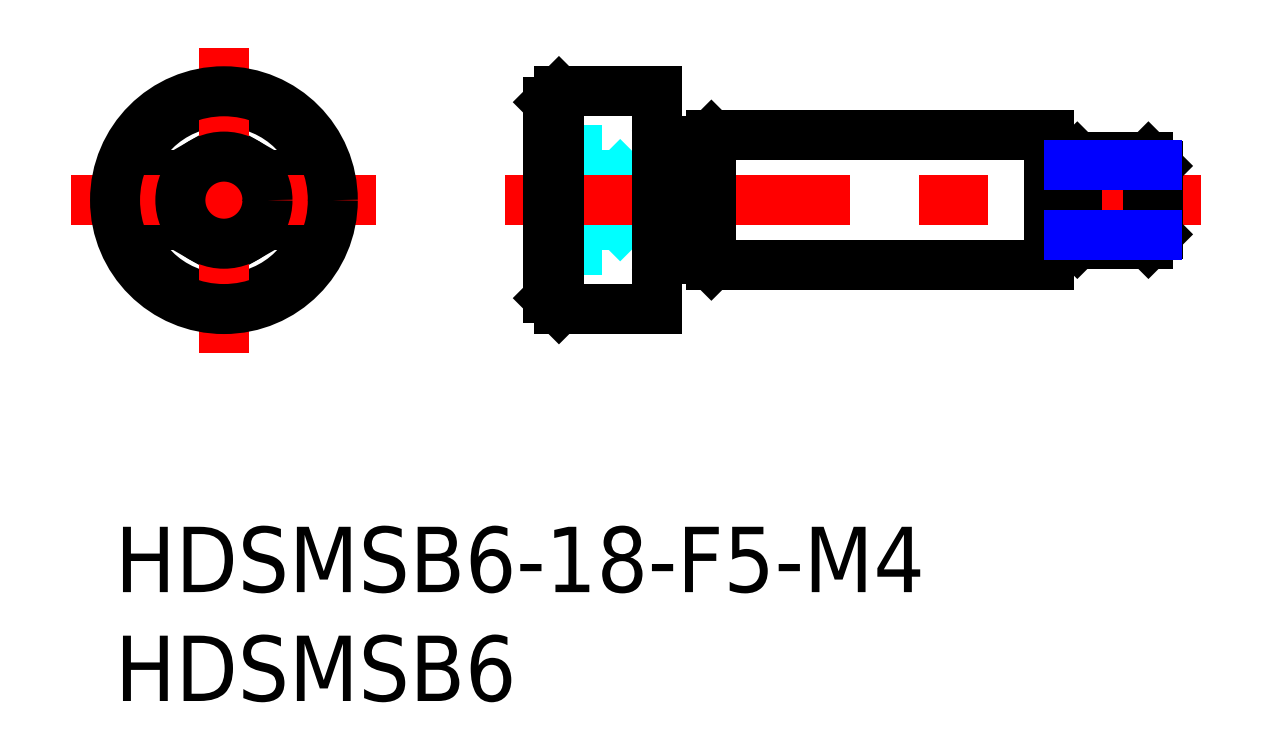
<metadata>
{"format":"dxf","ext":"dxf","renderer":"ezdxf+matplotlib","layout":"modelspace","background":"white","min_lineweight":24,"dpi":150}
</metadata>
<code>
0
SECTION
2
ENTITIES
0
INSERT
8
MSM_CONTINUOUS
2
*U13
10
0
20
0
30
0
0
INSERT
8
MSM_CONTINUOUS
2
*U14
10
0
20
0
30
0
0
LINE
8
MSM_DASHED
10
22.39
20
12.69
30
0
11
19.89
21
12.69
31
0
0
LINE
8
MSM_DASHED
10
22.39
20
17.31
30
0
11
19.89
21
17.31
31
0
0
LINE
8
MSM_DASHED
10
22.39
20
12.69
30
0
11
22.39
21
17.31
31
0
0
LINE
8
MSM_DASHED
10
24.39
20
15
30
0
11
22.39
21
17
31
0
0
LINE
8
MSM_DASHED
10
22.39
20
13
30
0
11
24.39
21
15
31
0
0
LINE
8
MSM_DASHED
10
22.39
20
13.85
30
0
11
19.89
21
13.85
31
0
0
LINE
8
MSM_DASHED
10
22.39
20
16.15
30
0
11
19.89
21
16.15
31
0
0
LINE
8
MSM_CENTER
10
17.89
20
15
30
0
11
49.89
21
15
31
0
0
LINE
8
MSM_CONTINUOUS
10
42.89
20
13.5
30
0
11
43.76
21
13.5
31
0
0
LINE
8
MSM_CONTINUOUS
10
43.76
20
16.5
30
0
11
42.89
21
16.5
31
0
0
LINE
8
MSM_CONTINUOUS
10
47.89
20
16.57
30
0
11
47.46
21
17
31
0
0
LINE
8
MSM_CONTINUOUS
10
47.46
20
13
30
0
11
47.89
21
13.43
31
0
0
LINE
8
MSM_CONTINUOUS
10
47.89
20
16.57
30
0
11
47.89
21
13.43
31
0
0
LINE
8
MSM_CONTINUOUS
10
43.76
20
13.43
30
0
11
44.19
21
13
31
0
0
LINE
8
MSM_CONTINUOUS
10
44.19
20
17
30
0
11
43.76
21
16.57
31
0
0
LINE
8
MSM_CONTINUOUS
10
43.76
20
16.57
30
0
11
43.76
21
13.43
31
0
0
LINE
8
MSM_CONTINUOUS
10
44.19
20
13
30
0
11
47.46
21
13
31
0
0
LINE
8
MSM_CONTINUOUS
10
47.46
20
17
30
0
11
44.19
21
17
31
0
0
LINE
8
MSM_CONTINUOUS
10
47.46
20
17
30
0
11
47.46
21
13
31
0
0
LINE
8
MSM_CONTINUOUS
10
44.19
20
17
30
0
11
44.19
21
13
31
0
0
LINE
8
MSM_CONTINUOUS
10
27.39
20
12
30
0
11
42.89
21
12
31
0
0
LINE
8
MSM_CONTINUOUS
10
42.89
20
18
30
0
11
27.39
21
18
31
0
0
LINE
8
MSM_CONTINUOUS
10
42.89
20
18
30
0
11
42.89
21
12
31
0
0
LINE
8
MSM_CONTINUOUS
10
19.89
20
10.5
30
0
11
20.39
21
10
31
0
0
LINE
8
MSM_CONTINUOUS
10
20.39
20
20
30
0
11
19.89
21
19.5
31
0
0
LINE
8
MSM_CONTINUOUS
10
19.89
20
19.5
30
0
11
19.89
21
10.5
31
0
0
LINE
8
MSM_CONTINUOUS
10
20.39
20
10
30
0
11
24.89
21
10
31
0
0
LINE
8
MSM_CONTINUOUS
10
24.89
20
20
30
0
11
20.39
21
20
31
0
0
LINE
8
MSM_CONTINUOUS
10
24.89
20
20
30
0
11
24.89
21
10
31
0
0
LINE
8
MSM_CONTINUOUS
10
20.39
20
20
30
0
11
20.39
21
10
31
0
0
CIRCLE
8
MSM_CONTINUOUS
10
5
20
15
30
0
40
4.5
0
LINE
8
MSM_CONTINUOUS
10
7
20
16.15
30
0
11
7
21
13.85
31
0
0
LINE
8
MSM_CONTINUOUS
10
7
20
13.85
30
0
11
5
21
12.69
31
0
0
LINE
8
MSM_CONTINUOUS
10
3
20
16.15
30
0
11
5
21
17.31
31
0
0
LINE
8
MSM_CONTINUOUS
10
3
20
13.85
30
0
11
3
21
16.15
31
0
0
LINE
8
MSM_CONTINUOUS
10
5
20
12.69
30
0
11
3
21
13.85
31
0
0
LINE
8
MSM_CONTINUOUS
10
5
20
17.31
30
0
11
7
21
16.15
31
0
0
LINE
8
MSM_CENTER
10
5
20
8
30
0
11
5
21
22
31
0
0
LINE
8
MSM_CENTER
10
12
20
15
30
0
11
-2
21
15
31
0
0
CIRCLE
8
MSM_CONTINUOUS
10
5
20
15
30
0
40
5
0
CIRCLE
8
MSM_CONTINUOUS
10
5
20
15
30
0
40
2
0
LINE
8
MSM_NARROW
10
43.81
20
16.62
30
0
11
47.83
21
16.62
31
0
0
LINE
8
MSM_NARROW
10
43.81
20
13.38
30
0
11
47.83
21
13.38
31
0
0
LINE
8
MSM_CONTINUOUS
10
27.39
20
18
30
0
11
27.09
21
17.7
31
0
0
LINE
8
MSM_CONTINUOUS
10
25.44
20
17.7
30
0
11
27.09
21
17.7
31
0
0
ARC
8
MSM_CONTINUOUS
10
25.44
20
18.25
30
0
40
0.55
50
180
51
270
0
LINE
8
MSM_CONTINUOUS
10
27.39
20
12
30
0
11
27.09
21
12.3
31
0
0
LINE
8
MSM_CONTINUOUS
10
25.44
20
12.3
30
0
11
27.09
21
12.3
31
0
0
ARC
8
MSM_CONTINUOUS
10
25.44
20
11.75
30
0
40
0.55
50
90
51
180
0
LINE
8
MSM_CONTINUOUS
10
27.09
20
17.7
30
0
11
27.09
21
12.3
31
0
0
LINE
8
MSM_CONTINUOUS
10
27.39
20
18
30
0
11
27.39
21
12
31
0
0
ENDSEC
0
EOF

</code>
